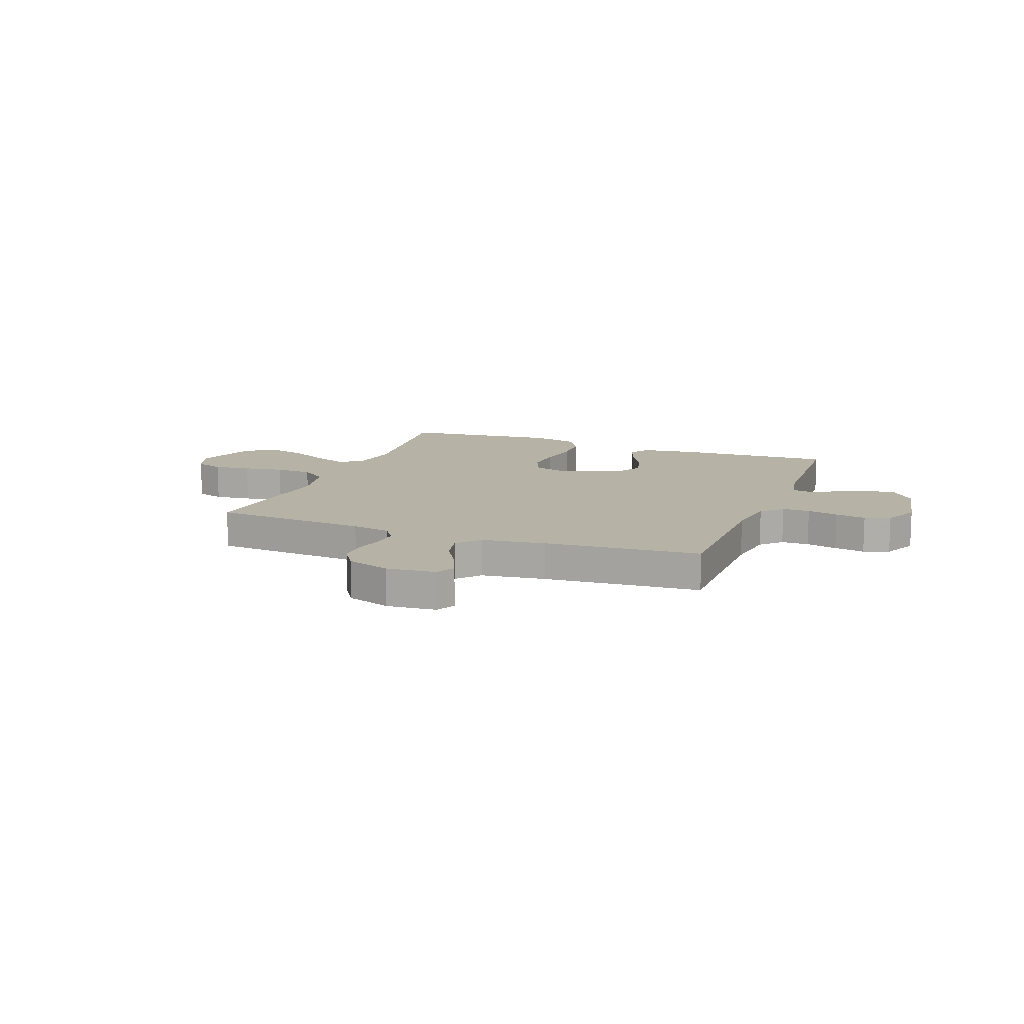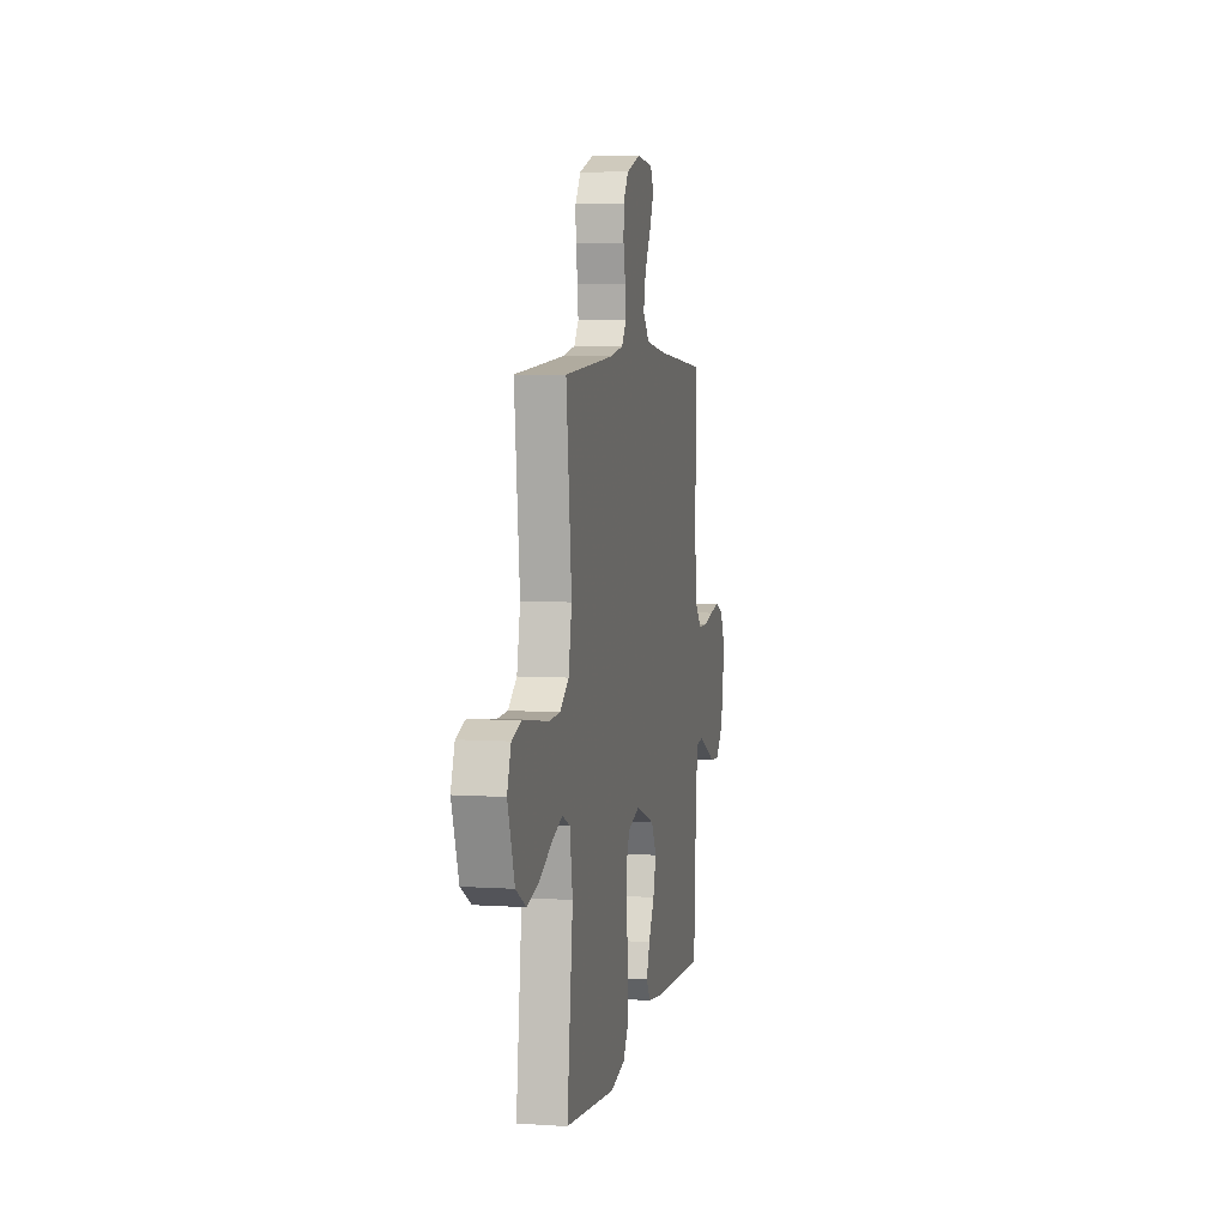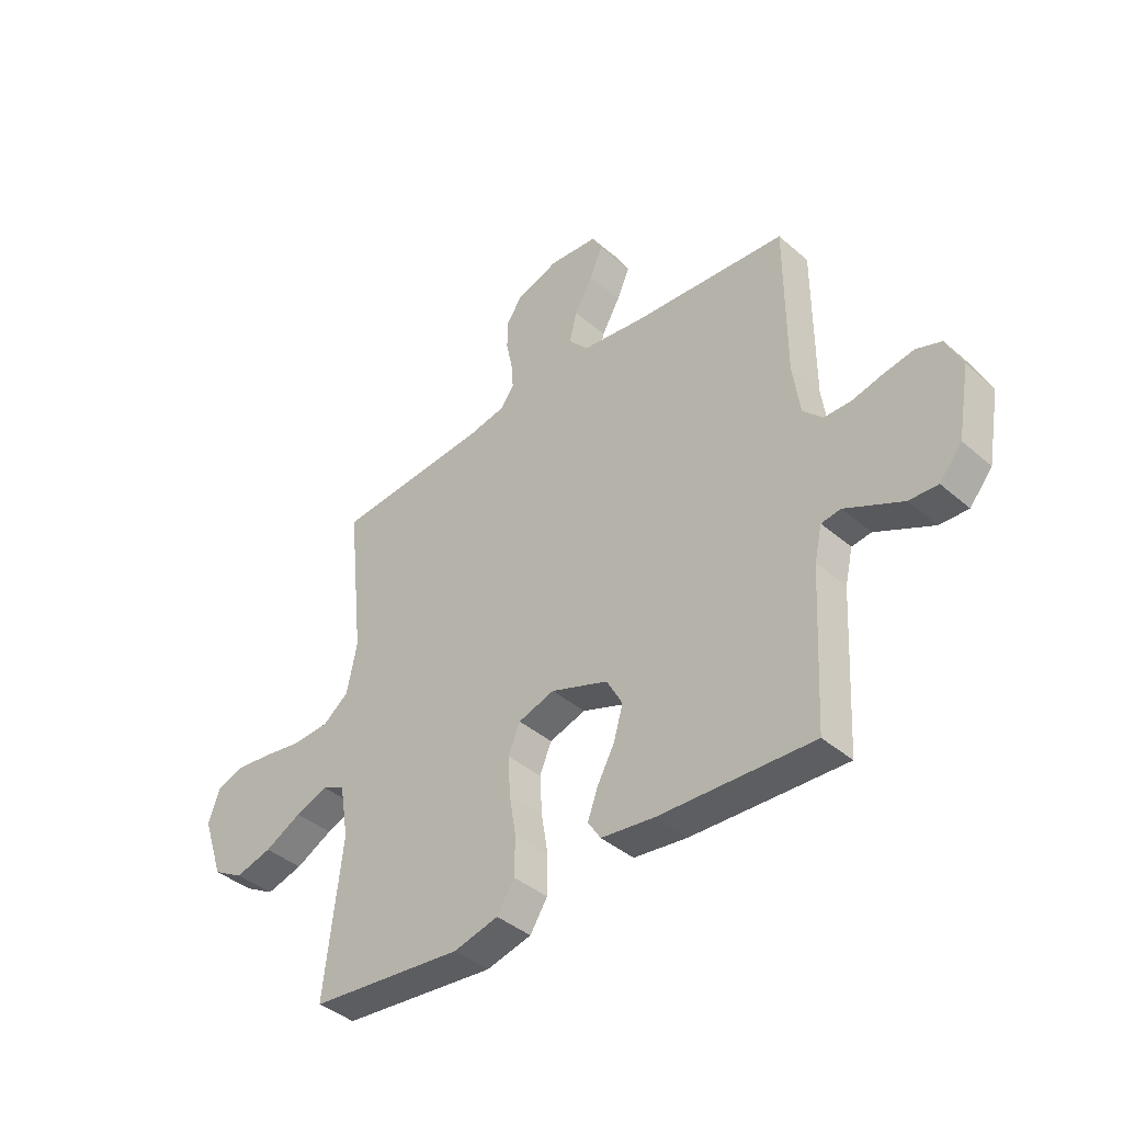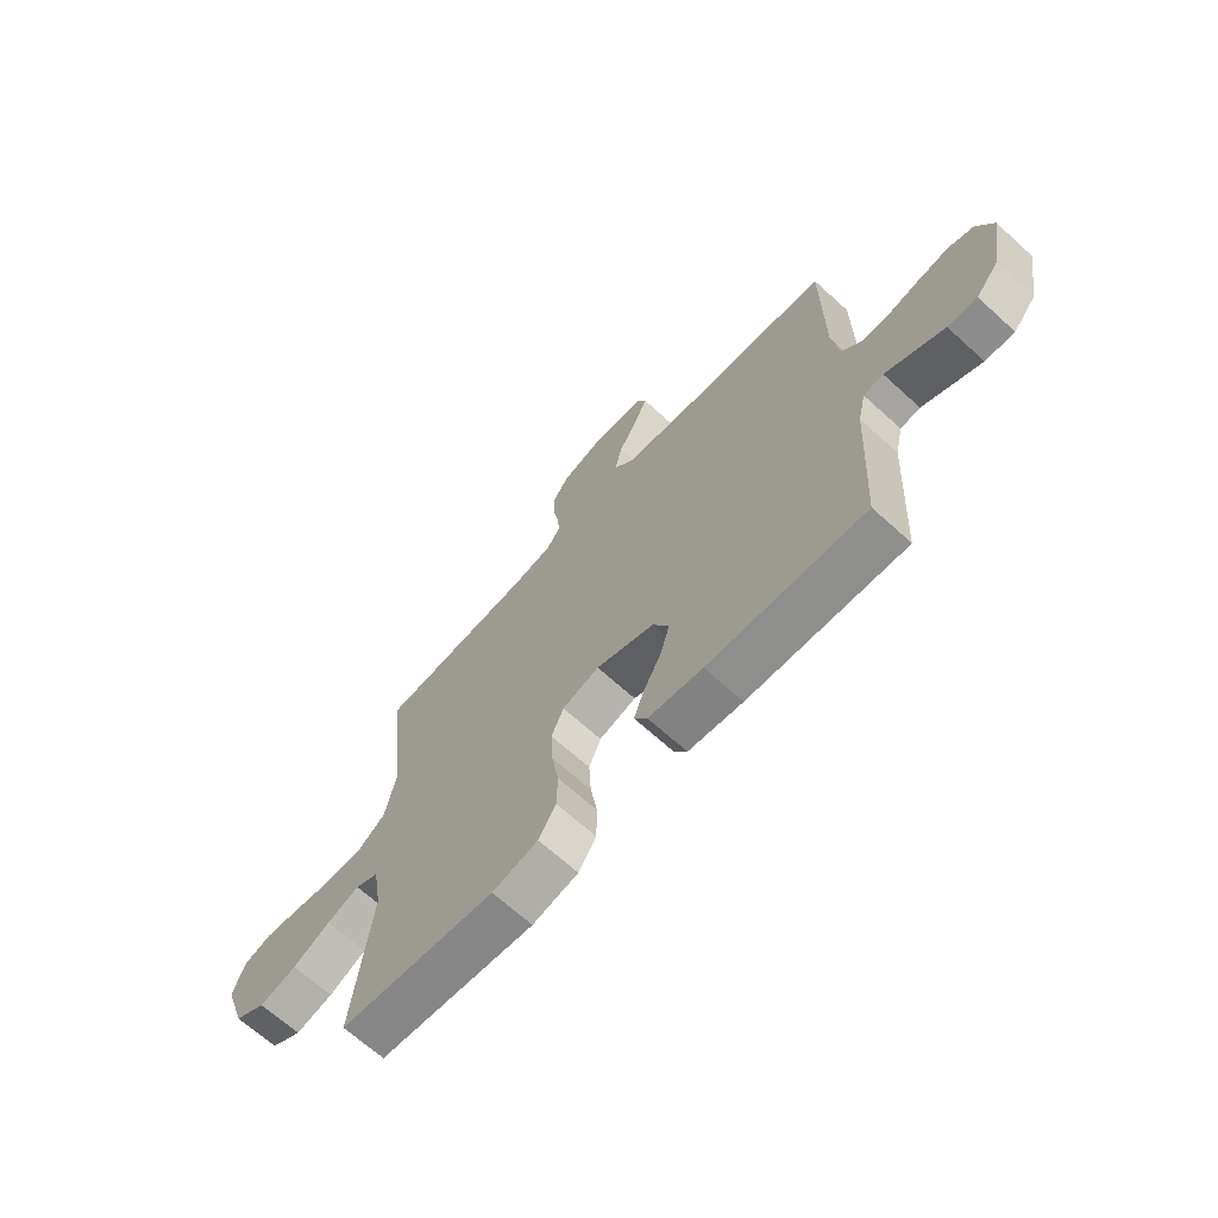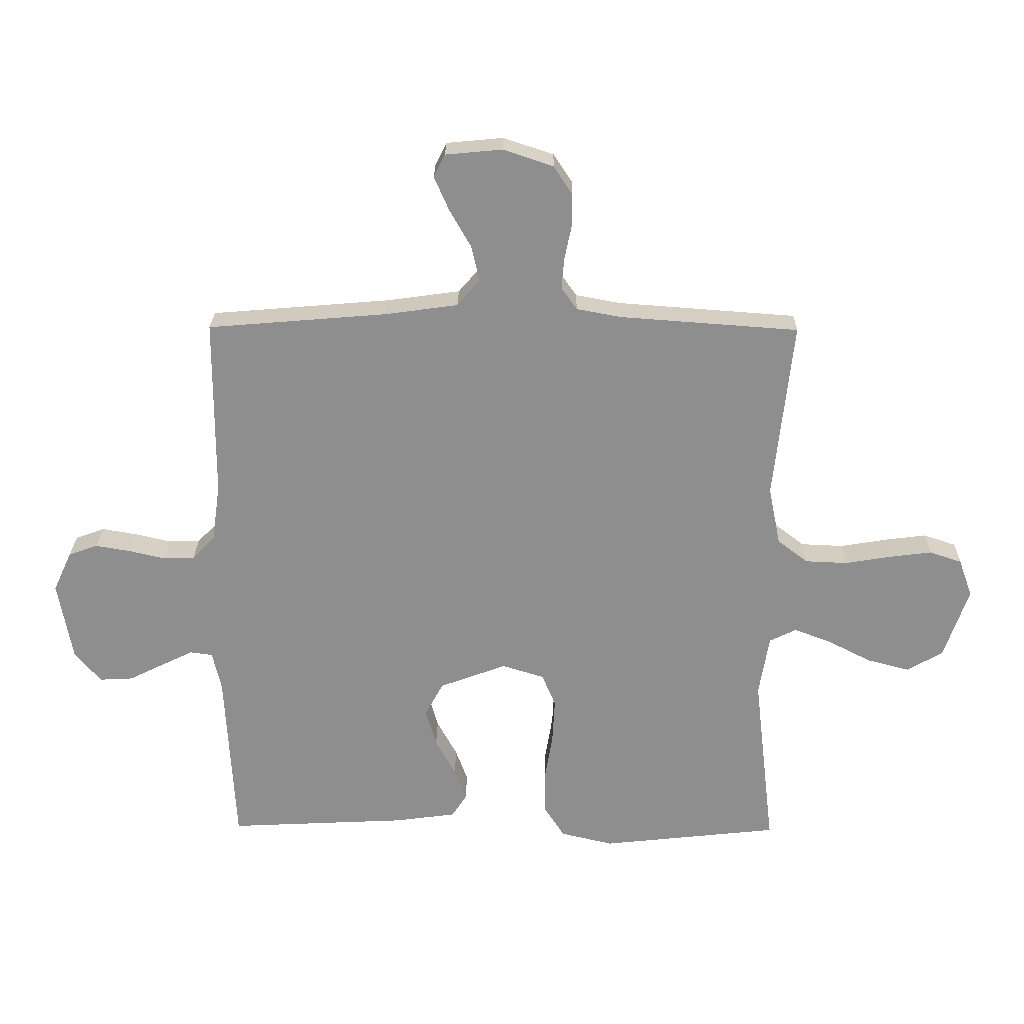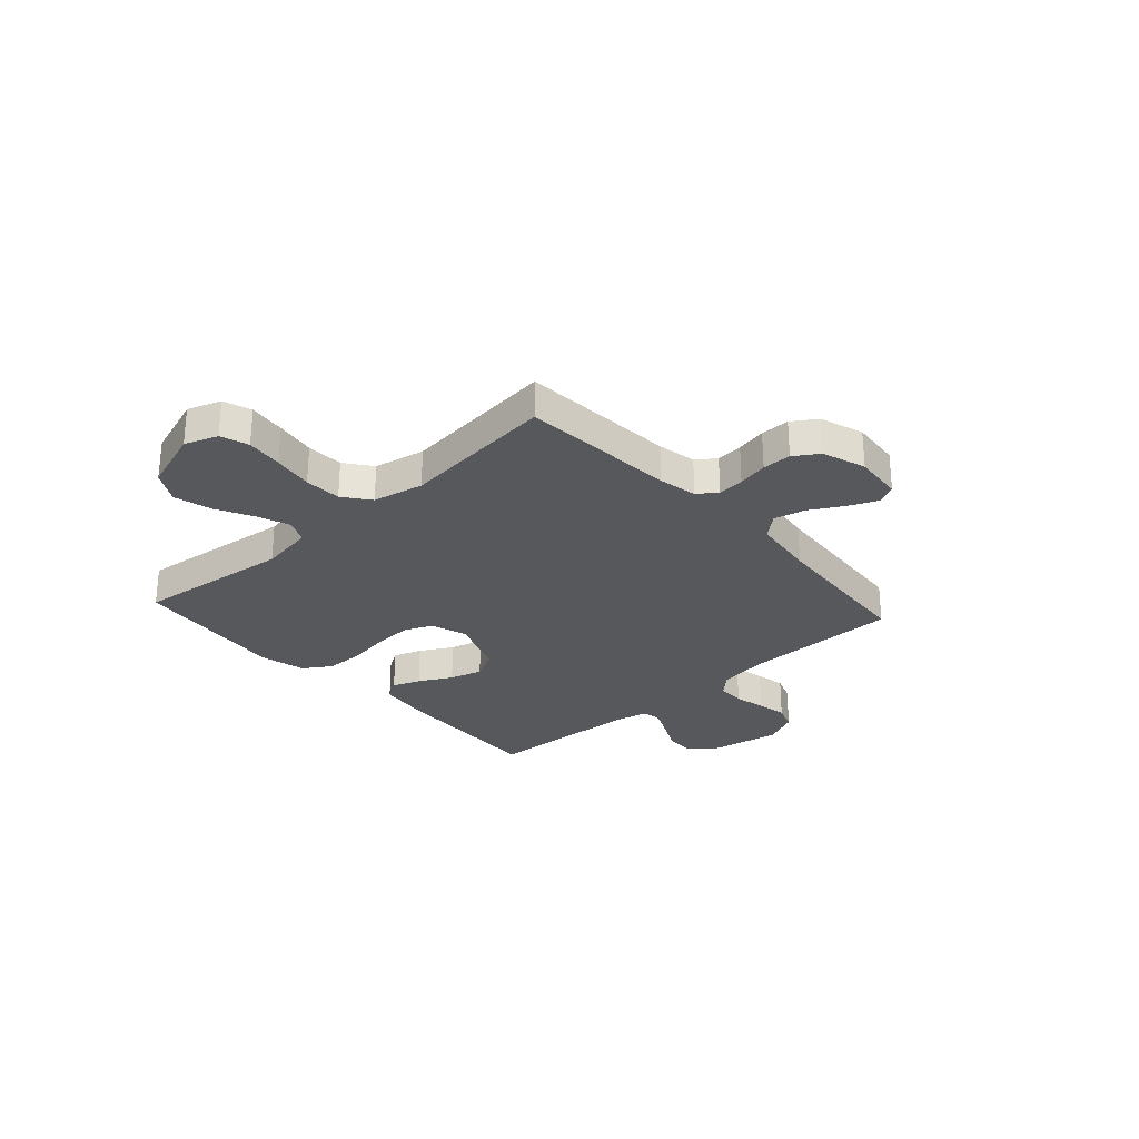
<metadata>
{"format":"obj","ext":"obj","renderer":"f3d","projection":"perspective","resolution":1024,"background":"white","views":[{"elev":12.4,"azim":21.0,"up":"+Y"},{"elev":5.7,"azim":-78.6,"up":"+Z"},{"elev":-40.7,"azim":43.6,"up":"+Z"},{"elev":-67.2,"azim":47.6,"up":"+Z"},{"elev":24.9,"azim":-179.2,"up":"+Z"},{"elev":-28.2,"azim":-47.9,"up":"+Y"}]}
</metadata>
<code>
v -0.5 0.07 0.5
v -0.2 0.07 0.522
v -0.125 0.07 0.536
v -0.099 0.07 0.573
v -0.103 0.07 0.624
v -0.115 0.07 0.682
v -0.115 0.07 0.738
v -0.084 0.07 0.785
v 0 0.07 0.813
v 0.095 0.07 0.804
v 0.114 0.07 0.766
v 0.089 0.07 0.709
v 0.053 0.07 0.646
v 0.039 0.07 0.586
v 0.077 0.07 0.542
v 0.2 0.07 0.525
v 0.5 0.07 0.5
v 0.501 0.07 0.2
v 0.515 0.07 0.101
v 0.553 0.07 0.062
v 0.606 0.07 0.061
v 0.666 0.07 0.075
v 0.725 0.07 0.085
v 0.774 0.07 0.067
v 0.805 0.07 0
v 0.781 0.07 -0.135
v 0.737 0.07 -0.187
v 0.681 0.07 -0.184
v 0.622 0.07 -0.155
v 0.569 0.07 -0.129
v 0.531 0.07 -0.134
v 0.516 0.07 -0.2
v 0.5 0.07 -0.5
v 0.2 0.07 -0.485
v 0.096 0.07 -0.471
v 0.071 0.07 -0.432
v 0.091 0.07 -0.378
v 0.125 0.07 -0.315
v 0.143 0.07 -0.252
v 0.112 0.07 -0.195
v 0 0.07 -0.153
v -0.071 0.07 -0.175
v -0.094 0.07 -0.23
v -0.09 0.07 -0.305
v -0.077 0.07 -0.385
v -0.078 0.07 -0.459
v -0.112 0.07 -0.512
v -0.2 0.07 -0.533
v -0.5 0.07 -0.5
v -0.465 0.07 -0.2
v -0.482 0.07 -0.097
v -0.527 0.07 -0.075
v -0.59 0.07 -0.099
v -0.662 0.07 -0.136
v -0.734 0.07 -0.155
v -0.794 0.07 -0.12
v -0.835 0.07 0
v -0.812 0.07 0.064
v -0.758 0.07 0.082
v -0.687 0.07 0.073
v -0.61 0.07 0.06
v -0.539 0.07 0.063
v -0.488 0.07 0.102
v -0.468 0.07 0.2
v -0.5 0 0.5
v -0.2 0 0.522
v -0.125 0 0.536
v -0.099 0 0.573
v -0.103 0 0.624
v -0.115 0 0.682
v -0.115 0 0.738
v -0.084 0 0.785
v 0 0 0.813
v 0.095 0 0.804
v 0.114 0 0.766
v 0.089 0 0.709
v 0.053 0 0.646
v 0.039 0 0.586
v 0.077 0 0.542
v 0.2 0 0.525
v 0.5 0 0.5
v 0.501 0 0.2
v 0.515 0 0.101
v 0.553 0 0.062
v 0.606 0 0.061
v 0.666 0 0.075
v 0.725 0 0.085
v 0.774 0 0.067
v 0.805 0 0
v 0.781 0 -0.135
v 0.737 0 -0.187
v 0.681 0 -0.184
v 0.622 0 -0.155
v 0.569 0 -0.129
v 0.531 0 -0.134
v 0.516 0 -0.2
v 0.5 0 -0.5
v 0.2 0 -0.485
v 0.096 0 -0.471
v 0.071 0 -0.432
v 0.091 0 -0.378
v 0.125 0 -0.315
v 0.143 0 -0.252
v 0.112 0 -0.195
v 0 0 -0.153
v -0.071 0 -0.175
v -0.094 0 -0.23
v -0.09 0 -0.305
v -0.077 0 -0.385
v -0.078 0 -0.459
v -0.112 0 -0.512
v -0.2 0 -0.533
v -0.5 0 -0.5
v -0.465 0 -0.2
v -0.482 0 -0.097
v -0.527 0 -0.075
v -0.59 0 -0.099
v -0.662 0 -0.136
v -0.734 0 -0.155
v -0.794 0 -0.12
v -0.835 0 0
v -0.812 0 0.064
v -0.758 0 0.082
v -0.687 0 0.073
v -0.61 0 0.06
v -0.539 0 0.063
v -0.488 0 0.102
v -0.468 0 0.2
f 59 60 61
f 58 59 61
f 57 58 61
f 56 57 61
f 55 56 61
f 54 55 61
f 53 54 61
f 52 53 61 62
f 51 52 62 63
f 48 49 50
f 47 48 50
f 46 47 50
f 45 46 50
f 44 45 50
f 51 63 64
f 50 51 64
f 44 50 64
f 43 44 64
f 36 37 38
f 35 36 38
f 34 35 38
f 33 34 38
f 32 33 38
f 31 32 38 39
f 27 28 29
f 26 27 29
f 25 26 29
f 24 25 29
f 23 24 29
f 22 23 29
f 21 22 29
f 20 21 29 30
f 19 20 30 31
f 16 17 18
f 31 39 40
f 19 31 40
f 18 19 40
f 16 18 40
f 15 16 40
f 11 12 13
f 10 11 13
f 9 10 13
f 8 9 13
f 7 8 13
f 6 7 13
f 5 6 13
f 4 5 13 14
f 64 1 2
f 43 64 2
f 42 43 2
f 15 40 41
f 14 15 41
f 4 14 41
f 3 4 41
f 2 3 41 42
f 125 124 123
f 125 123 122
f 125 122 121
f 125 121 120
f 125 120 119
f 125 119 118
f 125 118 117
f 126 125 117 116
f 127 126 116 115
f 114 113 112
f 114 112 111
f 114 111 110
f 114 110 109
f 114 109 108
f 128 127 115
f 128 115 114
f 128 114 108
f 128 108 107
f 102 101 100
f 102 100 99
f 102 99 98
f 102 98 97
f 102 97 96
f 103 102 96 95
f 93 92 91
f 93 91 90
f 93 90 89
f 93 89 88
f 93 88 87
f 93 87 86
f 93 86 85
f 94 93 85 84
f 95 94 84 83
f 82 81 80
f 104 103 95
f 104 95 83
f 104 83 82
f 104 82 80
f 104 80 79
f 77 76 75
f 77 75 74
f 77 74 73
f 77 73 72
f 77 72 71
f 77 71 70
f 77 70 69
f 78 77 69 68
f 66 65 128
f 66 128 107
f 66 107 106
f 105 104 79
f 105 79 78
f 105 78 68
f 105 68 67
f 106 105 67 66
f 1 65 66 2
f 2 66 67 3
f 3 67 68 4
f 4 68 69 5
f 5 69 70 6
f 6 70 71 7
f 7 71 72 8
f 8 72 73 9
f 9 73 74 10
f 10 74 75 11
f 11 75 76 12
f 12 76 77 13
f 13 77 78 14
f 14 78 79 15
f 15 79 80 16
f 16 80 81 17
f 17 81 82 18
f 18 82 83 19
f 19 83 84 20
f 20 84 85 21
f 21 85 86 22
f 22 86 87 23
f 23 87 88 24
f 24 88 89 25
f 25 89 90 26
f 26 90 91 27
f 27 91 92 28
f 28 92 93 29
f 29 93 94 30
f 30 94 95 31
f 31 95 96 32
f 32 96 97 33
f 33 97 98 34
f 34 98 99 35
f 35 99 100 36
f 36 100 101 37
f 37 101 102 38
f 38 102 103 39
f 39 103 104 40
f 40 104 105 41
f 41 105 106 42
f 42 106 107 43
f 43 107 108 44
f 44 108 109 45
f 45 109 110 46
f 46 110 111 47
f 47 111 112 48
f 48 112 113 49
f 49 113 114 50
f 50 114 115 51
f 51 115 116 52
f 52 116 117 53
f 53 117 118 54
f 54 118 119 55
f 55 119 120 56
f 56 120 121 57
f 57 121 122 58
f 58 122 123 59
f 59 123 124 60
f 60 124 125 61
f 61 125 126 62
f 62 126 127 63
f 63 127 128 64
f 64 128 65 1

</code>
